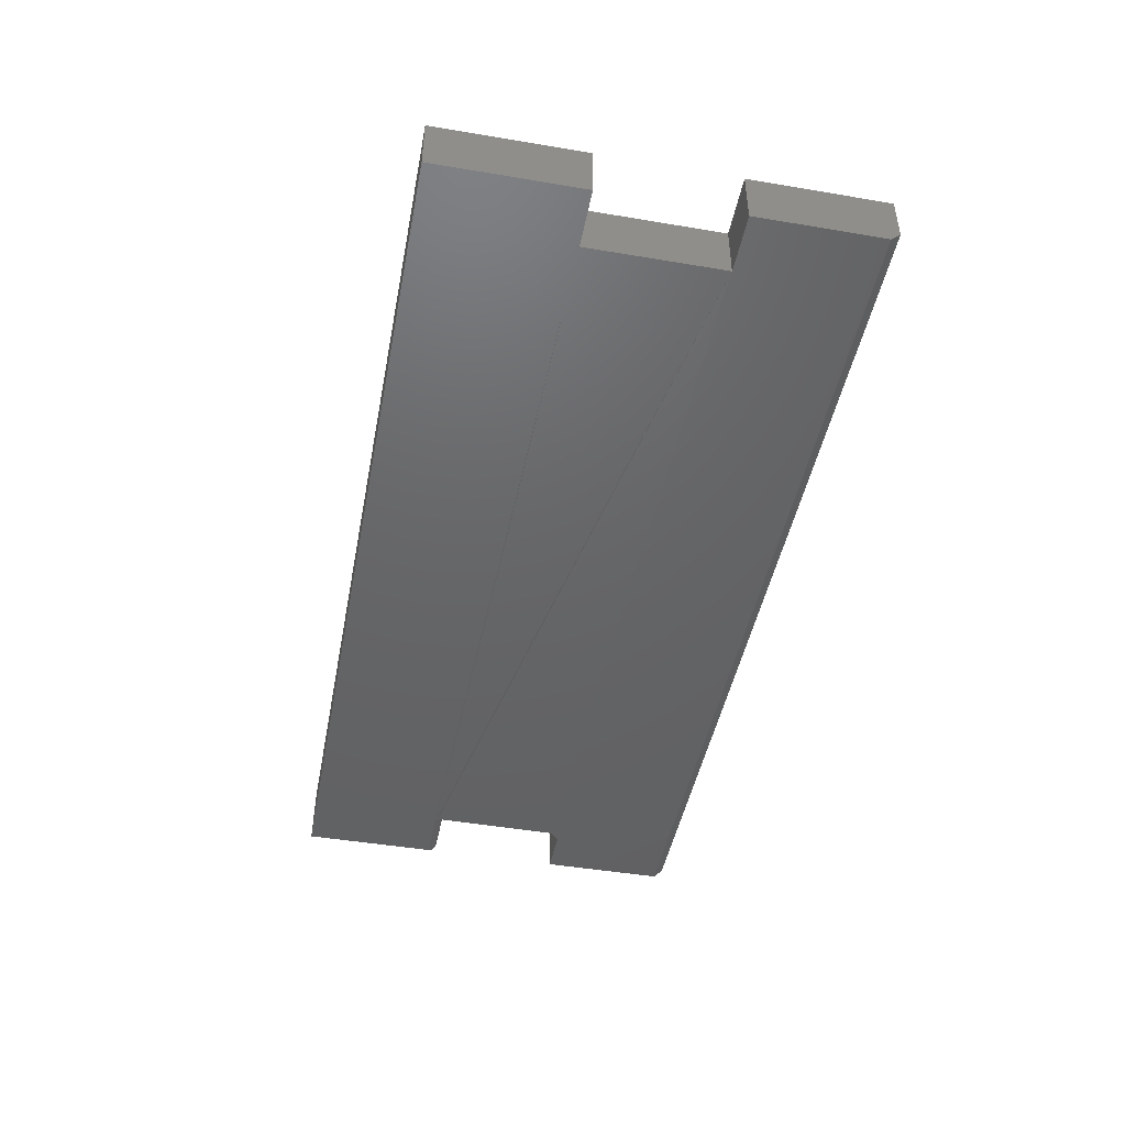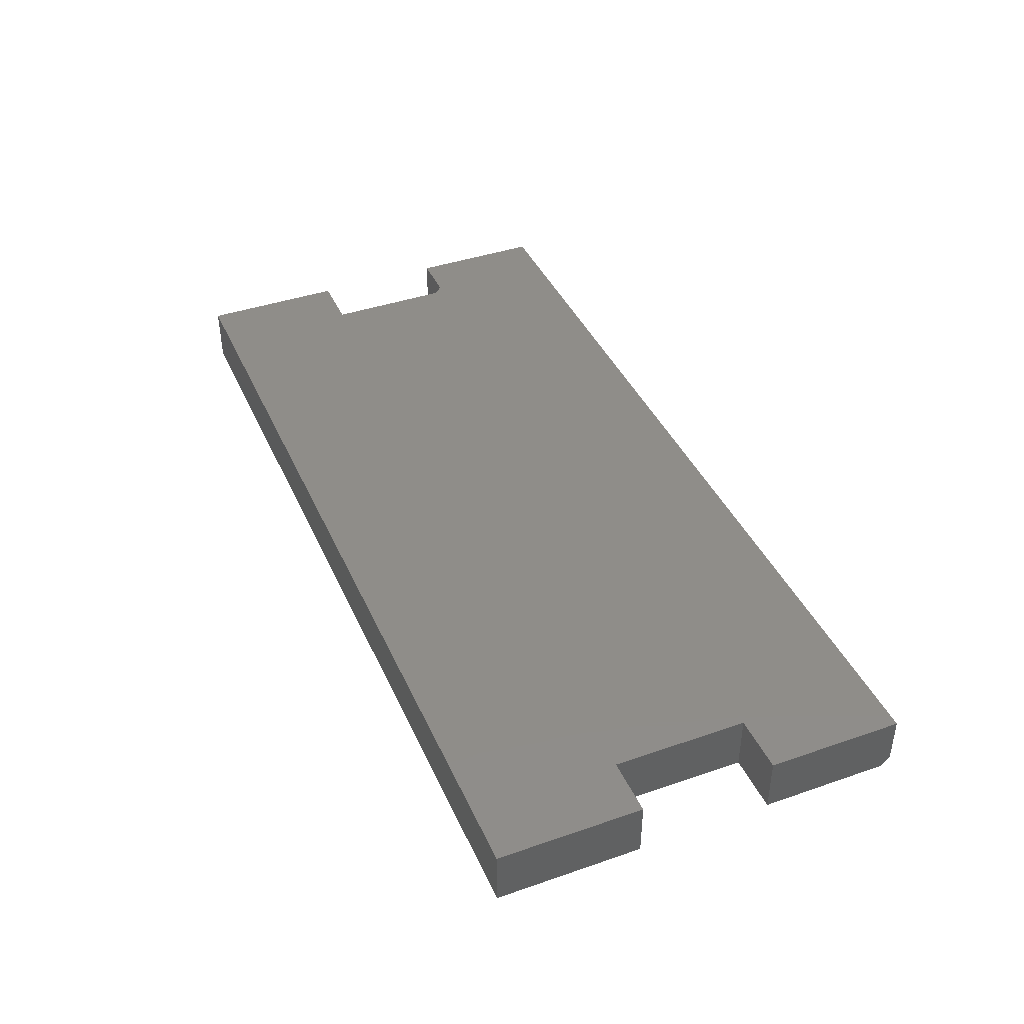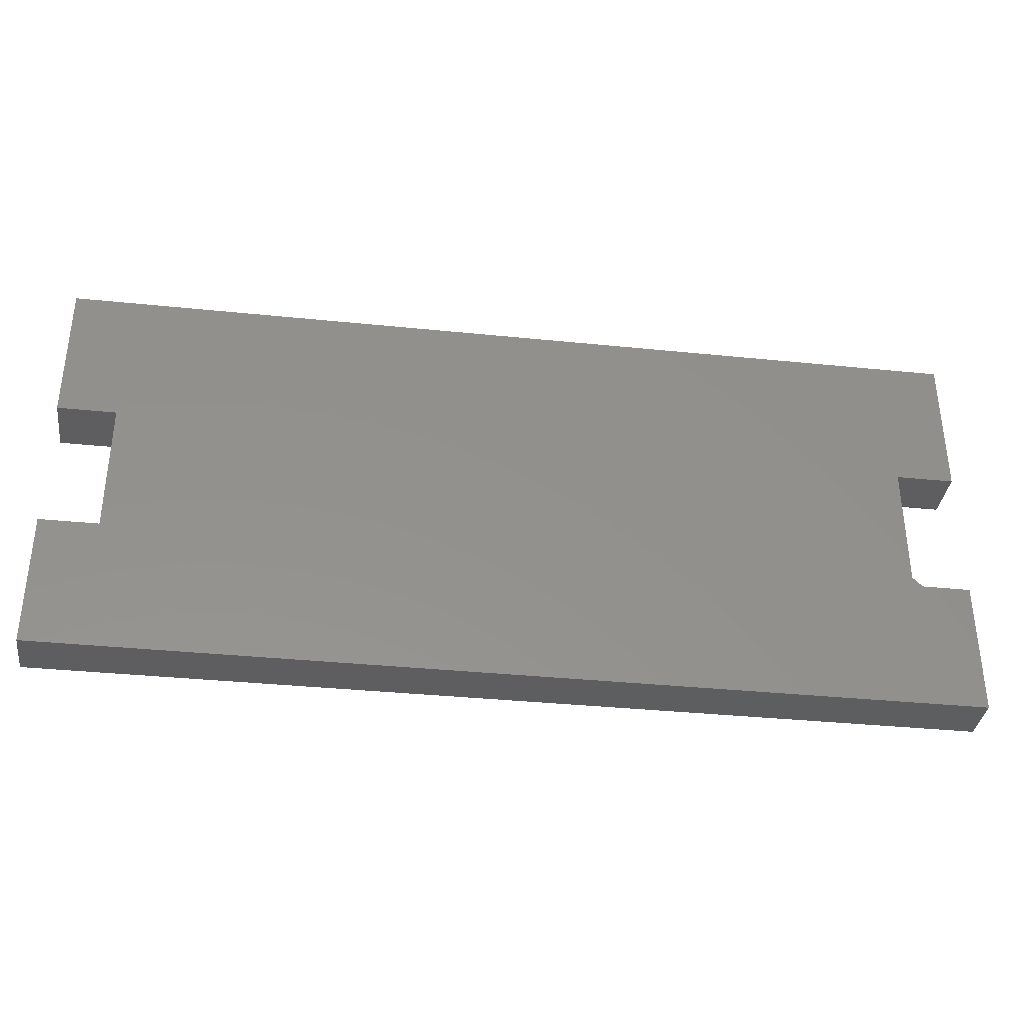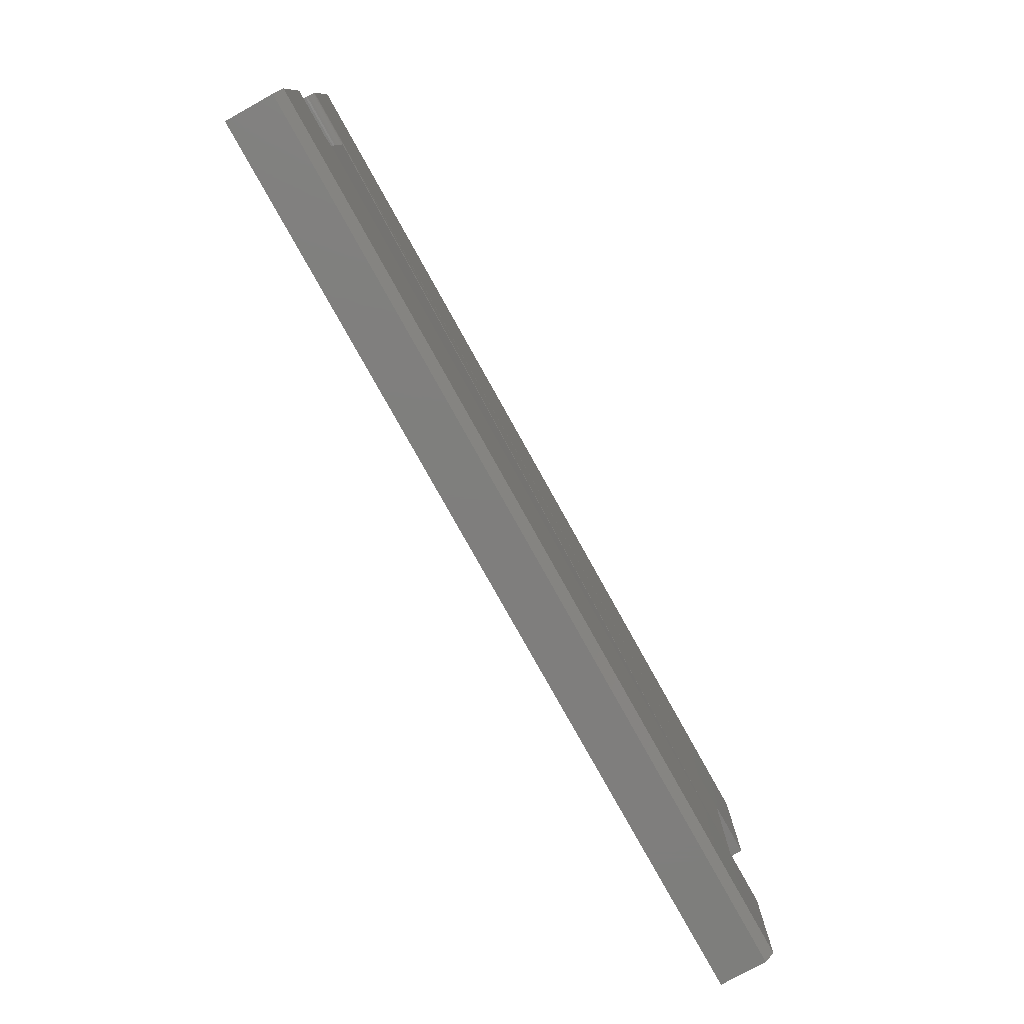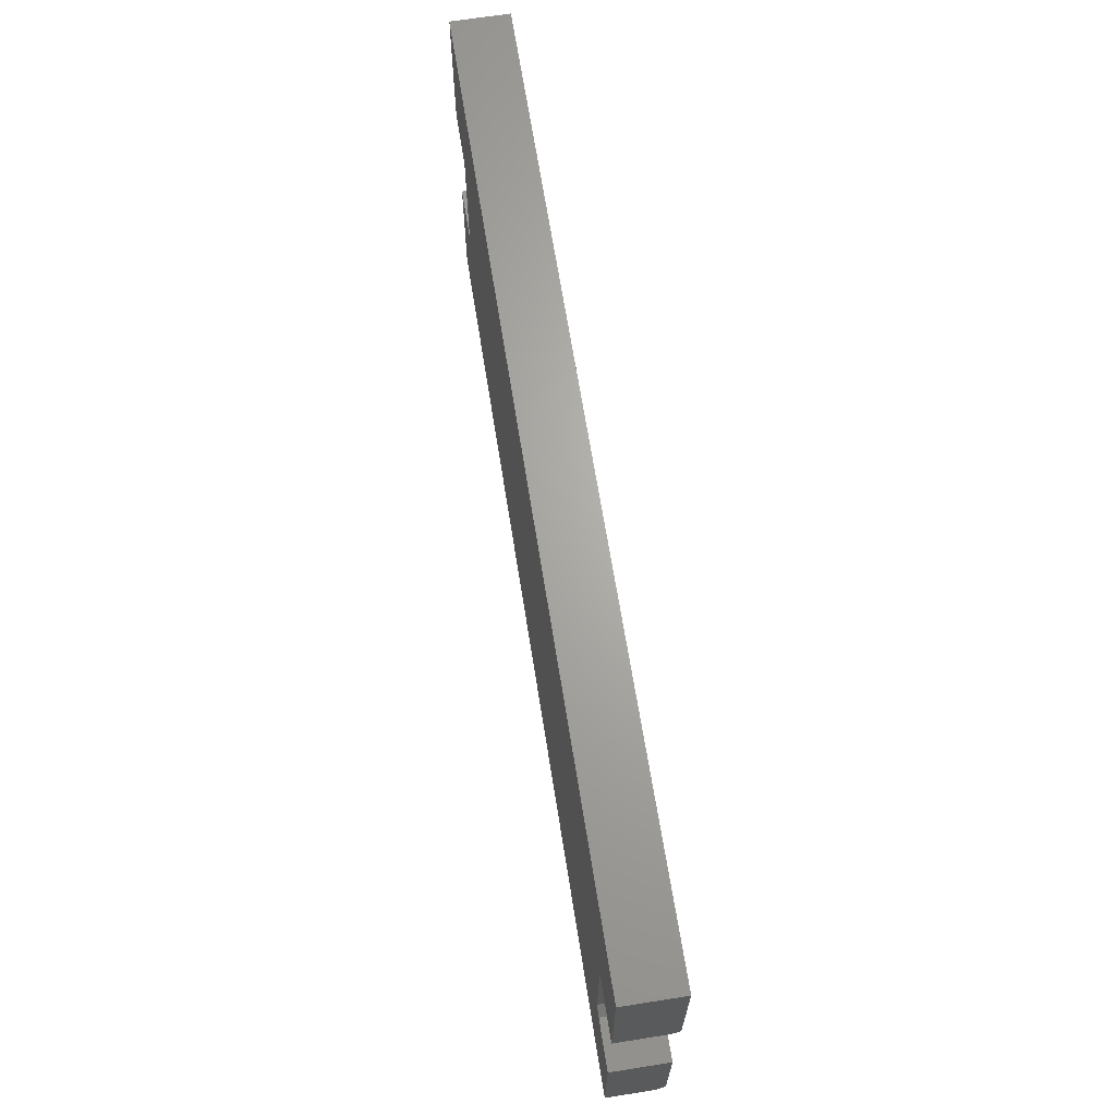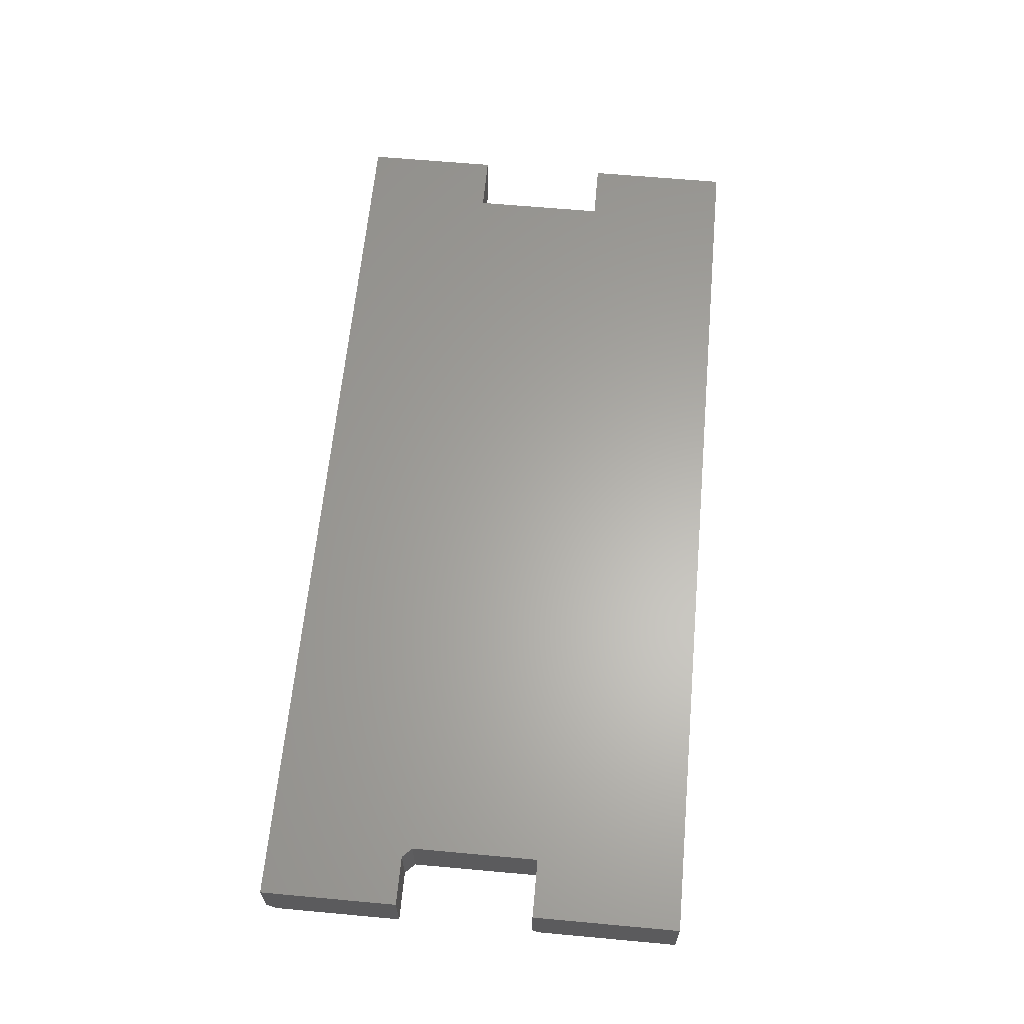
<metadata>
{"format":"stl","ext":"stl","renderer":"f3d","projection":"perspective","resolution":1024,"background":"white","views":[{"elev":-46.0,"azim":79.1,"up":"+Y"},{"elev":41.0,"azim":67.2,"up":"+Y"},{"elev":-35.6,"azim":172.3,"up":"+Z"},{"elev":-78.5,"azim":-60.9,"up":"+Z"},{"elev":66.5,"azim":-99.0,"up":"+Z"},{"elev":62.8,"azim":-84.7,"up":"+Y"}]}
</metadata>
<code>
# stl→obj: 48 verts, 92 faces
v 0.03956 -0.04688 0.1105
v 0.03956 0 0.1105
v 6.768e-18 -0.04688 0.1105
v 6.768e-18 0 0.1105
v 0.04737 0 0.1183
v 0.04737 -0.03906 0.2211
v 0.04737 0 0.2211
v 0.04737 -0.04688 0.1183
v 0.04737 -0.04628 0.2259
v 0.04737 -0.04556 0.2245
v 0.04737 -0.04459 0.2233
v 0.04737 -0.0434 0.2224
v 0.04737 -0.04205 0.2216
v 0.04737 -0.04059 0.2212
v 0.75 0 0.1105
v 0.75 0 -4.592e-17
v 0.3789 0 -2.32e-17
v 1.354e-17 0 0.2211
v 2.079e-17 0 0.3395
v 0.3789 0 0.3395
v 0.75 0 0.3395
v 0.75 0 0.2211
v 0.7026 0 0.2211
v 0 0 0
v 0.7026 0 0.1105
v 0.7026 -0.04688 0.1105
v 0.04737 -0.04672 0.2273
v 0.7026 -0.04688 0.2211
v 0.04737 -0.04688 0.2289
v 0.3789 -0.04688 0.3395
v 2.079e-17 -0.04688 0.3395
v 1.401e-17 -0.04688 0.2289
v 0.75 -0.04688 0.007812
v 0.75 -0.04688 0.1105
v 4.784e-19 -0.04688 0.007812
v 0.75 -0.04688 0.3395
v 0.75 -0.04688 0.2211
v 1.354e-17 -0.03906 0.2211
v 1.375e-17 -0.04556 0.2245
v 1.362e-17 -0.0434 0.2224
v 1.368e-17 -0.04459 0.2233
v 1.383e-17 -0.04628 0.2259
v 1.392e-17 -0.04672 0.2273
v 1.354e-17 -0.04059 0.2212
v 1.357e-17 -0.04205 0.2216
v 0.3789 -0.03906 -2.32e-17
v 0 -0.03906 0
v 0.75 -0.03906 -4.592e-17
f 1 2 3
f 3 2 4
f 5 6 7
f 8 9 10
f 8 10 11
f 8 11 12
f 8 12 13
f 8 13 14
f 8 14 6
f 8 6 5
f 15 16 17
f 18 19 20
f 21 22 23
f 21 23 7
f 21 7 18
f 21 18 20
f 24 4 2
f 24 2 25
f 24 25 15
f 24 15 17
f 2 5 25
f 25 5 7
f 25 7 23
f 26 9 8
f 27 28 29
f 28 27 26
f 9 26 27
f 30 31 32
f 26 33 34
f 33 3 35
f 1 3 33
f 1 33 26
f 1 26 8
f 36 30 32
f 36 32 29
f 36 29 28
f 36 28 37
f 5 2 8
f 8 2 1
f 38 18 6
f 6 18 7
f 39 40 41
f 32 31 19
f 18 40 39
f 18 39 42
f 18 42 43
f 18 43 32
f 18 32 19
f 40 18 38
f 40 38 44
f 40 44 45
f 37 22 36
f 36 22 21
f 38 6 44
f 44 6 14
f 44 14 45
f 45 14 13
f 45 13 40
f 40 13 12
f 40 12 41
f 41 12 11
f 41 11 39
f 39 11 10
f 39 10 42
f 42 10 9
f 42 9 43
f 43 9 27
f 43 27 32
f 32 27 29
f 35 46 33
f 35 47 46
f 33 46 48
f 3 4 35
f 35 4 24
f 35 24 47
f 15 34 16
f 16 34 33
f 16 33 48
f 46 17 48
f 48 17 16
f 47 24 46
f 46 24 17
f 30 20 31
f 31 20 19
f 36 21 30
f 30 21 20
f 28 23 37
f 37 23 22
f 26 25 28
f 28 25 23
f 34 15 26
f 26 15 25

</code>
